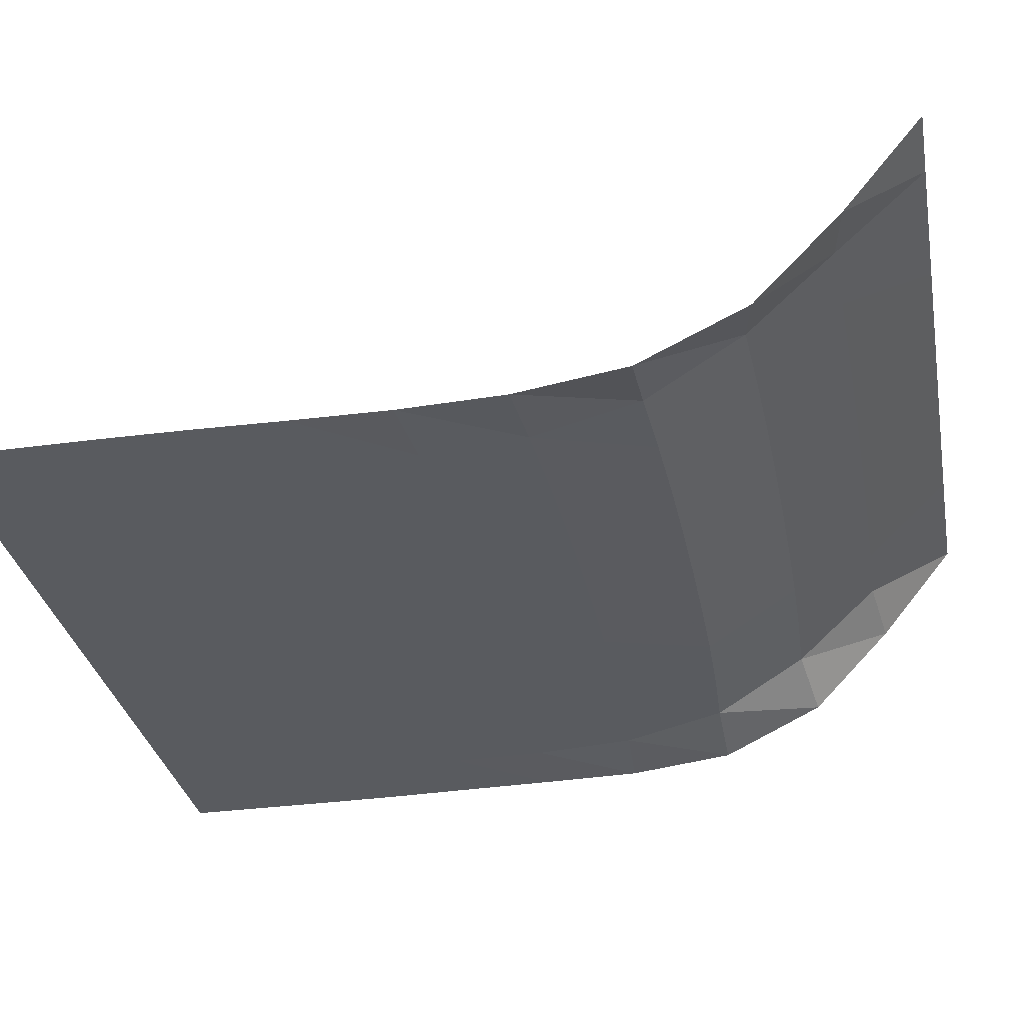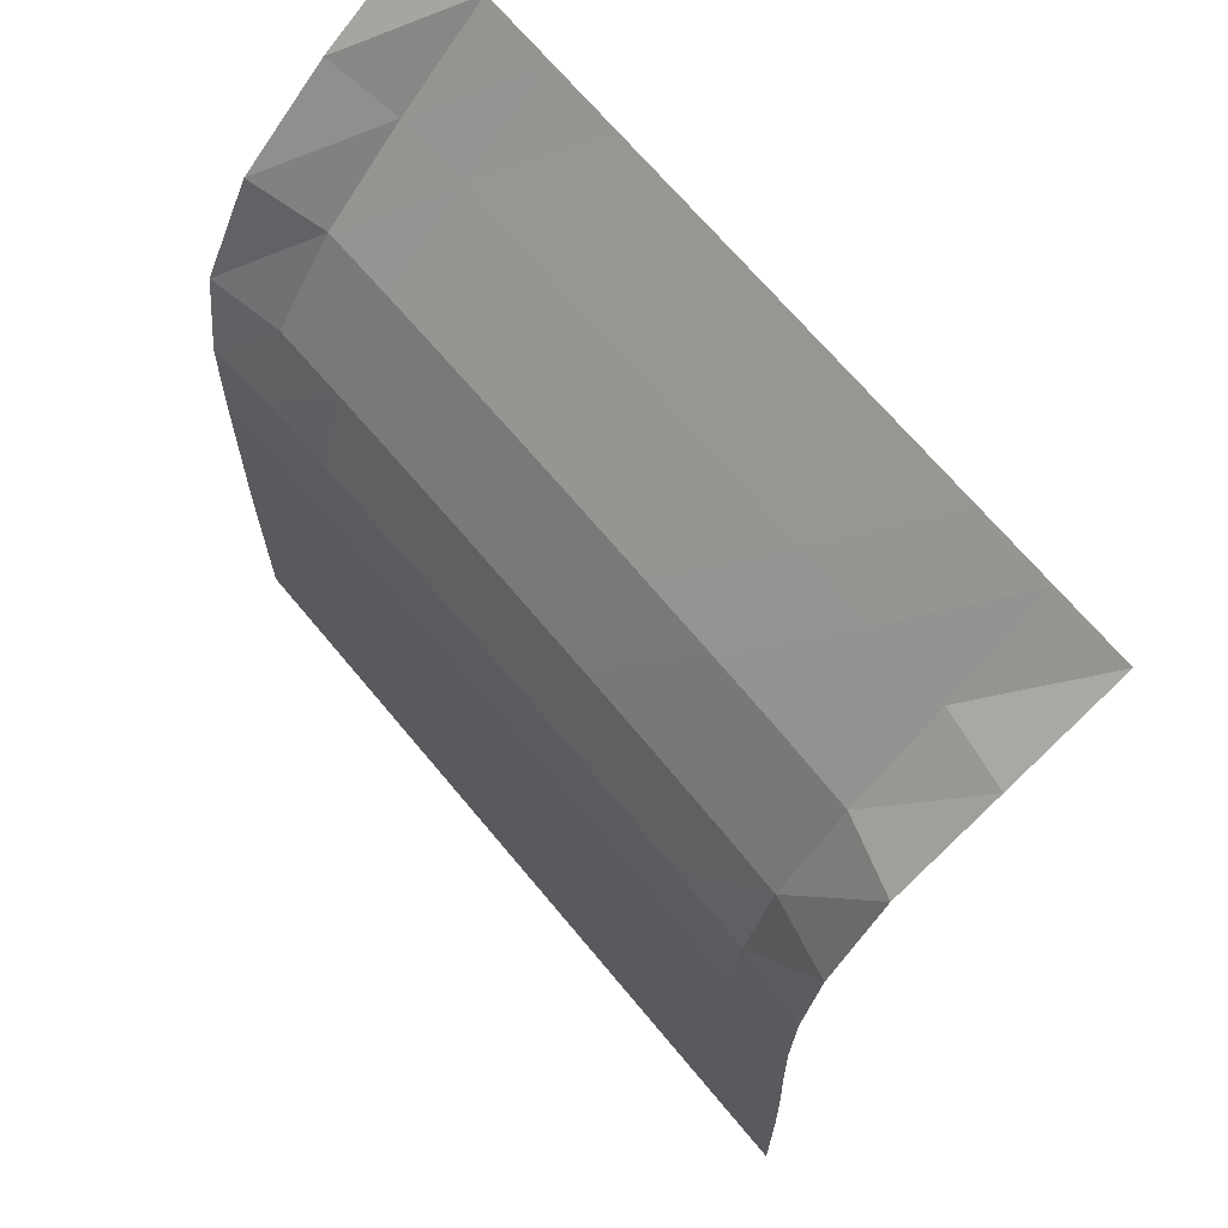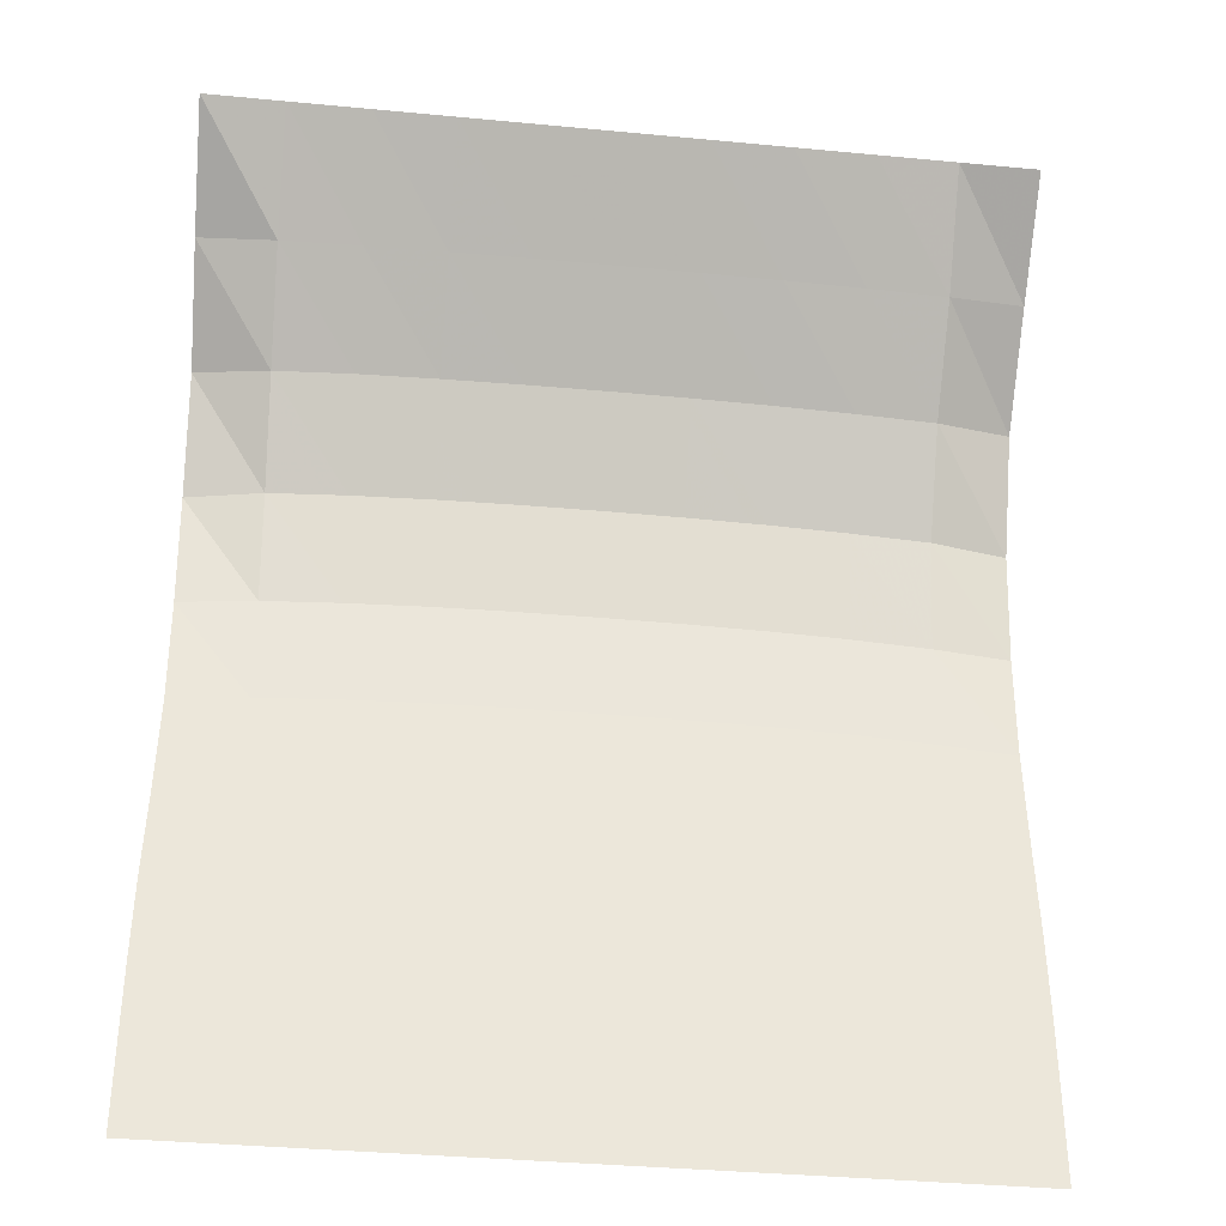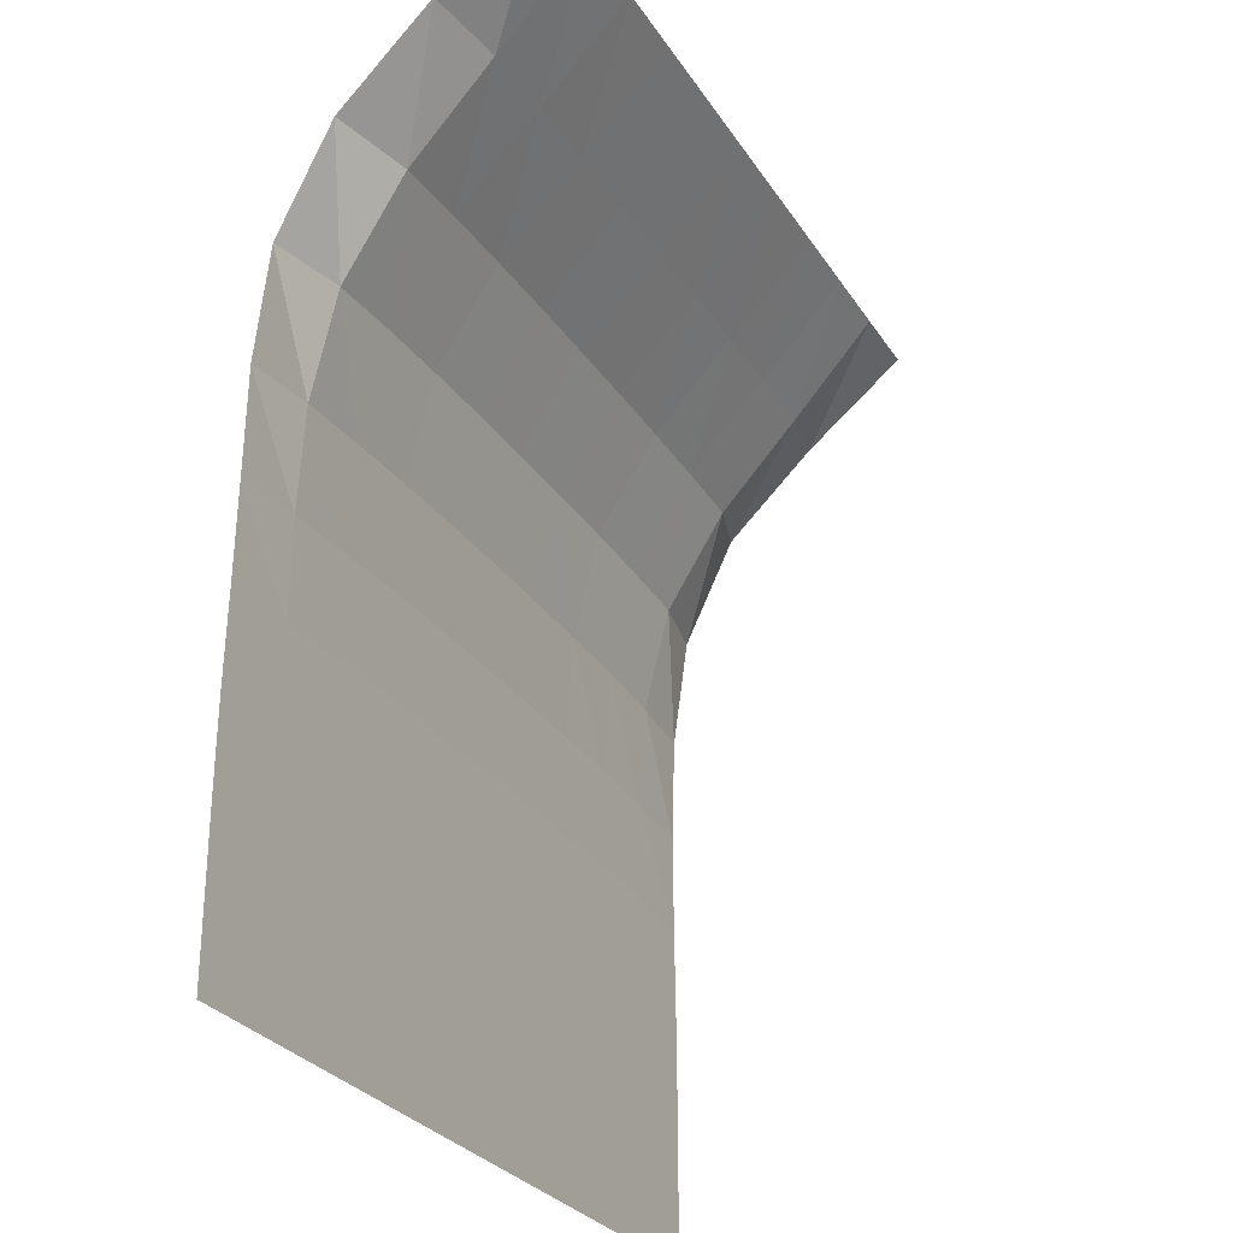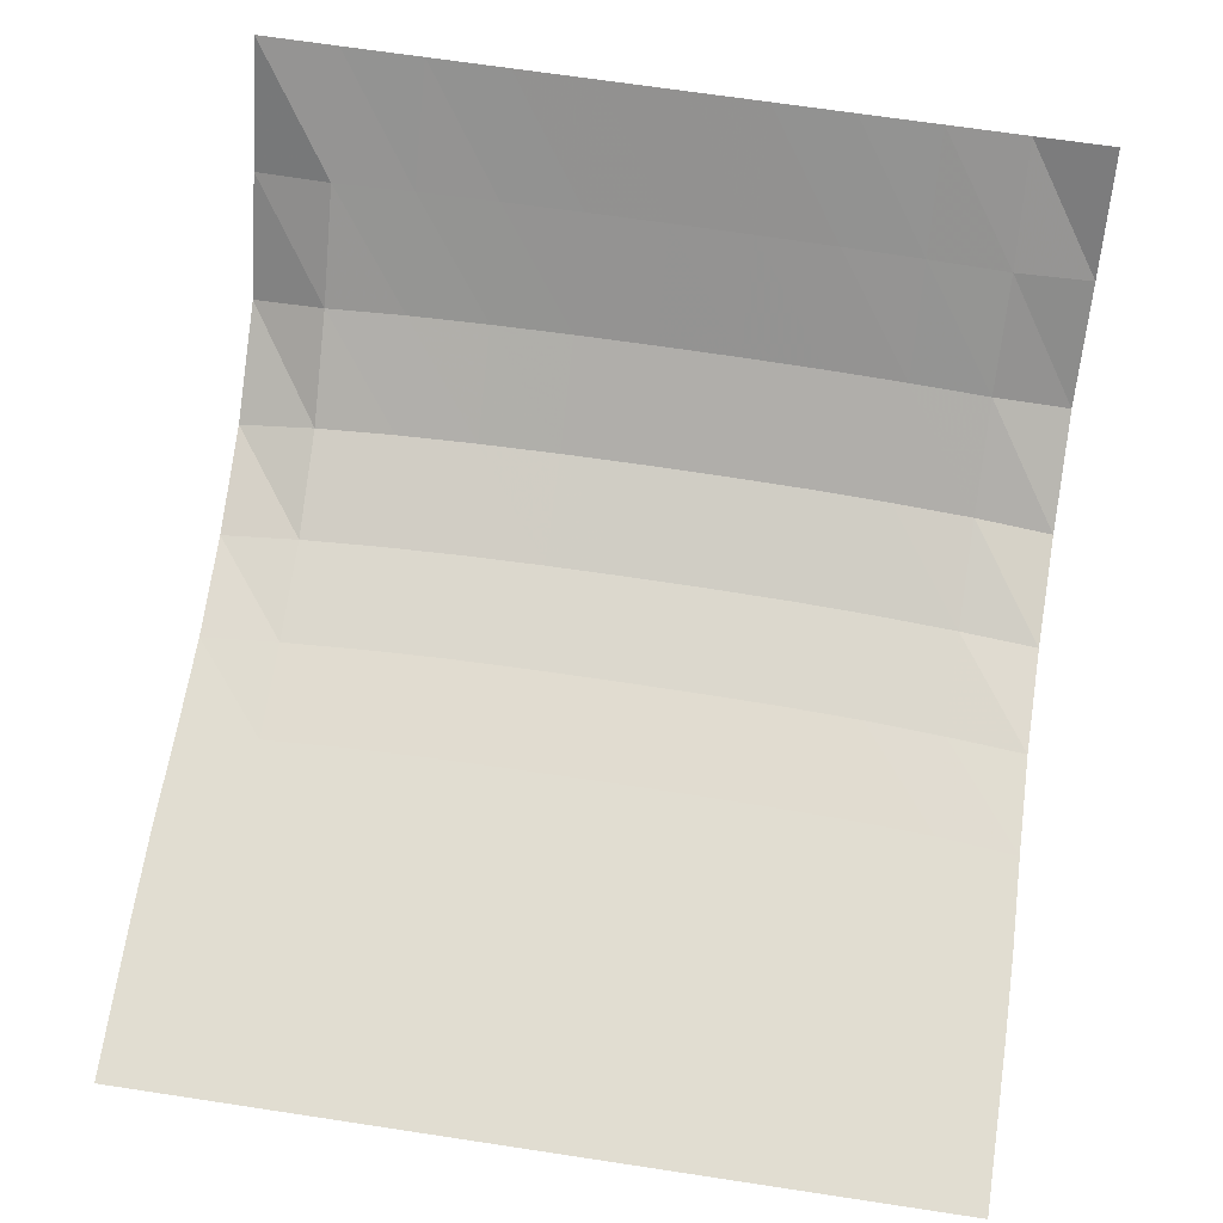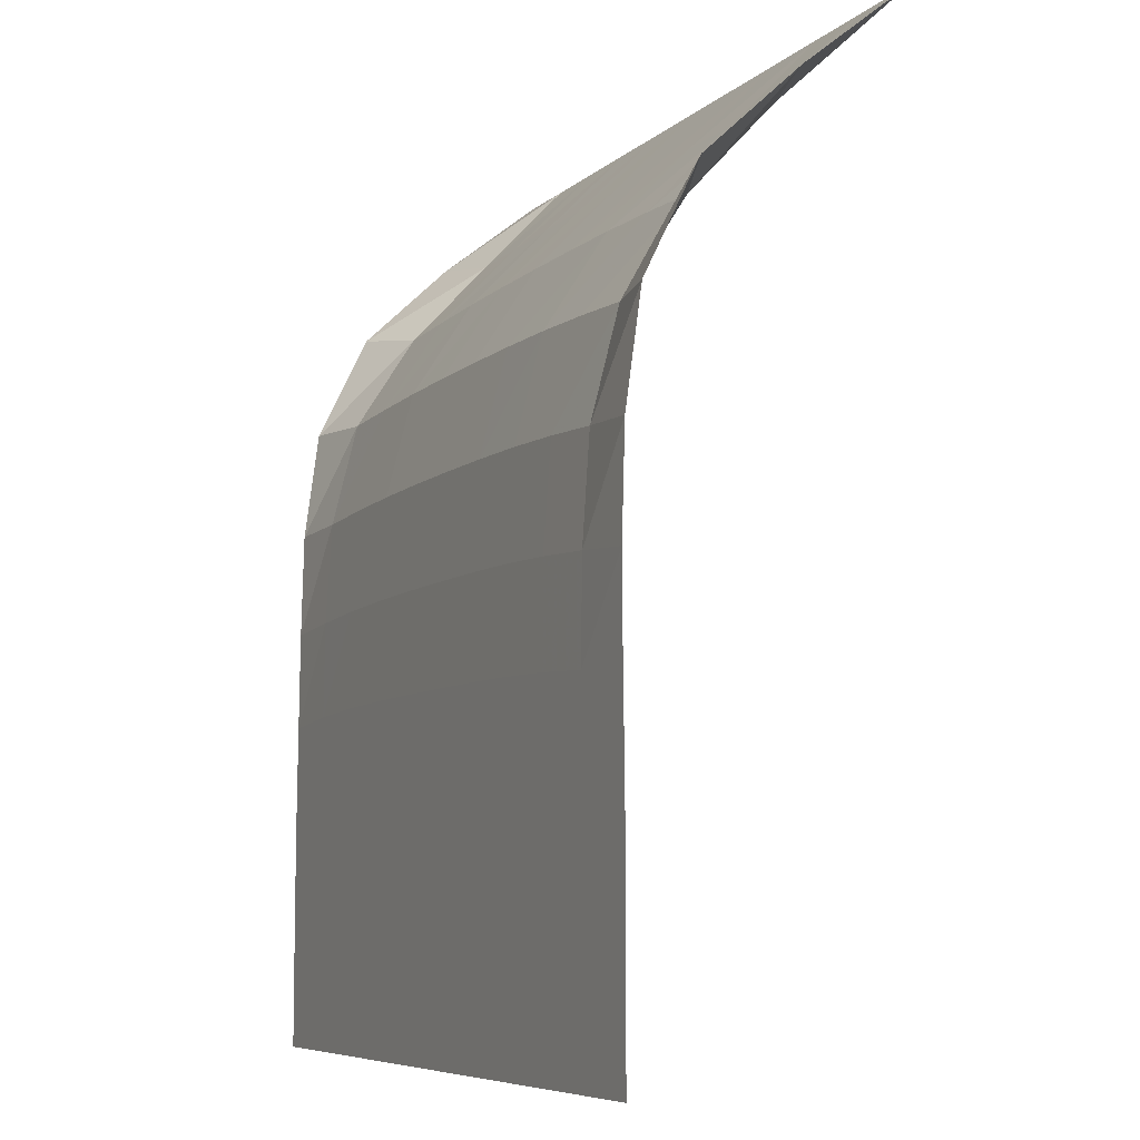
<metadata>
{"format":"obj","ext":"obj","renderer":"f3d","projection":"perspective","resolution":1024,"background":"white","views":[{"elev":-32.2,"azim":100.9,"up":"+Z"},{"elev":68.3,"azim":-129.7,"up":"+Y"},{"elev":-36.1,"azim":-7.1,"up":"+Y"},{"elev":-28.1,"azim":-63.7,"up":"+Y"},{"elev":68.7,"azim":8.6,"up":"+Z"},{"elev":-7.2,"azim":-114.6,"up":"+Y"}]}
</metadata>
<code>
v  5e-06  5.999  -0.000976
v  0.5  5.999  -0.001417
v  1  5.999  -0.001379
v  1.5  5.999  -0.001361
v  2  5.999  -0.001349
v  2.5  5.999  -0.001345
v  3  5.999  -0.001348
v  3.5  5.999  -0.001357
v  4  5.999  -0.001373
v  4.5  5.999  -0.001398
v  5  5.999  -0.000936
v  0.02119  5.475  -0.6536
v  0.5076  5.415  -0.555
v  1.006  5.428  -0.5512
v  1.51  5.436  -0.5508
v  2.012  5.44  -0.5499
v  2.512  5.441  -0.5495
v  3.013  5.44  -0.5497
v  3.515  5.437  -0.5502
v  4.017  5.43  -0.5501
v  4.524  5.418  -0.552
v  5.013  5.489  -0.6514
v  0.05075  4.931  -1.236
v  0.5223  4.857  -1.075
v  1.016  4.88  -1.069
v  1.52  4.894  -1.069
v  2.022  4.901  -1.068
v  2.523  4.903  -1.067
v  3.024  4.902  -1.068
v  3.525  4.896  -1.068
v  4.028  4.883  -1.069
v  4.525  4.866  -1.071
v  5.014  4.941  -1.23
v  0.05956  4.247  -1.569
v  0.5399  4.244  -1.462
v  1.03  4.271  -1.459
v  1.531  4.288  -1.458
v  2.031  4.297  -1.457
v  2.531  4.299  -1.456
v  3.031  4.297  -1.457
v  3.531  4.29  -1.457
v  4.031  4.275  -1.459
v  4.53  4.254  -1.462
v  5.017  4.259  -1.562
v  0.07401  3.552  -1.66
v  0.5549  3.581  -1.627
v  1.043  3.608  -1.627
v  1.54  3.626  -1.626
v  2.038  3.634  -1.625
v  2.538  3.637  -1.625
v  3.037  3.635  -1.625
v  3.535  3.627  -1.626
v  4.032  3.611  -1.627
v  4.527  3.587  -1.629
v  5.01  3.563  -1.657
v  0.08103  2.896  -1.675
v  0.56  2.933  -1.669
v  1.052  2.96  -1.669
v  1.546  2.978  -1.669
v  2.043  2.985  -1.669
v  2.542  2.987  -1.668
v  3.041  2.985  -1.669
v  3.538  2.979  -1.669
v  4.033  2.964  -1.669
v  4.524  2.936  -1.67
v  5.008  2.899  -1.674
v  0.06816  2.282  -1.677
v  0.5592  2.32  -1.676
v  1.054  2.346  -1.676
v  1.548  2.359  -1.676
v  2.045  2.364  -1.676
v  2.544  2.366  -1.676
v  3.043  2.364  -1.676
v  3.541  2.359  -1.676
v  4.036  2.348  -1.676
v  4.528  2.326  -1.676
v  5.021  2.281  -1.677
v  0.05081  1.717  -1.677
v  0.5543  1.747  -1.677
v  1.051  1.762  -1.677
v  1.547  1.768  -1.677
v  2.046  1.771  -1.677
v  2.545  1.772  -1.677
v  3.044  1.771  -1.677
v  3.543  1.769  -1.677
v  4.041  1.762  -1.677
v  4.537  1.749  -1.677
v  5.038  1.72  -1.677
v  0.04536  1.201  -1.677
v  0.5471  1.208  -1.677
v  1.046  1.212  -1.677
v  1.546  1.213  -1.677
v  2.045  1.214  -1.677
v  2.545  1.215  -1.677
v  3.045  1.215  -1.677
v  3.545  1.214  -1.677
v  4.044  1.212  -1.677
v  4.544  1.207  -1.677
v  5.045  1.202  -1.677
v  0.0451  0.7005  -1.677
v  0.5452  0.7008  -1.677
v  1.045  0.701  -1.677
v  1.545  0.7012  -1.677
v  2.045  0.7012  -1.677
v  2.545  0.7012  -1.677
v  3.045  0.7012  -1.677
v  3.545  0.7012  -1.677
v  4.045  0.7011  -1.677
v  4.545  0.7008  -1.677
v  5.045  0.7005  -1.677
v  0.04509  0.2004  -1.677
v  0.5451  0.2005  -1.677
v  1.045  0.2005  -1.677
v  1.545  0.2005  -1.677
v  2.045  0.2005  -1.677
v  2.545  0.2005  -1.677
v  3.045  0.2005  -1.677
v  3.545  0.2005  -1.677
v  4.045  0.2005  -1.677
v  4.545  0.2005  -1.677
v  5.045  0.2004  -1.677
f 1 2 13
f 1 13 12
f 2 3 14
f 2 14 13
f 3 4 15
f 3 15 14
f 4 5 16
f 4 16 15
f 5 6 17
f 5 17 16
f 6 7 18
f 6 18 17
f 7 8 19
f 7 19 18
f 8 9 20
f 8 20 19
f 9 10 21
f 9 21 20
f 10 11 22
f 10 22 21
f 12 13 24
f 12 24 23
f 13 14 25
f 13 25 24
f 14 15 26
f 14 26 25
f 15 16 27
f 15 27 26
f 16 17 28
f 16 28 27
f 17 18 29
f 17 29 28
f 18 19 30
f 18 30 29
f 19 20 31
f 19 31 30
f 20 21 32
f 20 32 31
f 21 22 33
f 21 33 32
f 23 24 35
f 23 35 34
f 24 25 36
f 24 36 35
f 25 26 37
f 25 37 36
f 26 27 38
f 26 38 37
f 27 28 39
f 27 39 38
f 28 29 40
f 28 40 39
f 29 30 41
f 29 41 40
f 30 31 42
f 30 42 41
f 31 32 43
f 31 43 42
f 32 33 44
f 32 44 43
f 34 35 46
f 34 46 45
f 35 36 47
f 35 47 46
f 36 37 48
f 36 48 47
f 37 38 49
f 37 49 48
f 38 39 50
f 38 50 49
f 39 40 51
f 39 51 50
f 40 41 52
f 40 52 51
f 41 42 53
f 41 53 52
f 42 43 54
f 42 54 53
f 43 44 55
f 43 55 54
f 45 46 57
f 45 57 56
f 46 47 58
f 46 58 57
f 47 48 59
f 47 59 58
f 48 49 60
f 48 60 59
f 49 50 61
f 49 61 60
f 50 51 62
f 50 62 61
f 51 52 63
f 51 63 62
f 52 53 64
f 52 64 63
f 53 54 65
f 53 65 64
f 54 55 66
f 54 66 65
f 56 57 68
f 56 68 67
f 57 58 69
f 57 69 68
f 58 59 70
f 58 70 69
f 59 60 71
f 59 71 70
f 60 61 72
f 60 72 71
f 61 62 73
f 61 73 72
f 62 63 74
f 62 74 73
f 63 64 75
f 63 75 74
f 64 65 76
f 64 76 75
f 65 66 77
f 65 77 76
f 67 68 79
f 67 79 78
f 68 69 80
f 68 80 79
f 69 70 81
f 69 81 80
f 70 71 82
f 70 82 81
f 71 72 83
f 71 83 82
f 72 73 84
f 72 84 83
f 73 74 85
f 73 85 84
f 74 75 86
f 74 86 85
f 75 76 87
f 75 87 86
f 76 77 88
f 76 88 87
f 78 79 90
f 78 90 89
f 79 80 91
f 79 91 90
f 80 81 92
f 80 92 91
f 81 82 93
f 81 93 92
f 82 83 94
f 82 94 93
f 83 84 95
f 83 95 94
f 84 85 96
f 84 96 95
f 85 86 97
f 85 97 96
f 86 87 98
f 86 98 97
f 87 88 99
f 87 99 98
f 89 90 101
f 89 101 100
f 90 91 102
f 90 102 101
f 91 92 103
f 91 103 102
f 92 93 104
f 92 104 103
f 93 94 105
f 93 105 104
f 94 95 106
f 94 106 105
f 95 96 107
f 95 107 106
f 96 97 108
f 96 108 107
f 97 98 109
f 97 109 108
f 98 99 110
f 98 110 109
f 100 101 112
f 100 112 111
f 101 102 113
f 101 113 112
f 102 103 114
f 102 114 113
f 103 104 115
f 103 115 114
f 104 105 116
f 104 116 115
f 105 106 117
f 105 117 116
f 106 107 118
f 106 118 117
f 107 108 119
f 107 119 118
f 108 109 120
f 108 120 119
f 109 110 121
f 109 121 120

</code>
